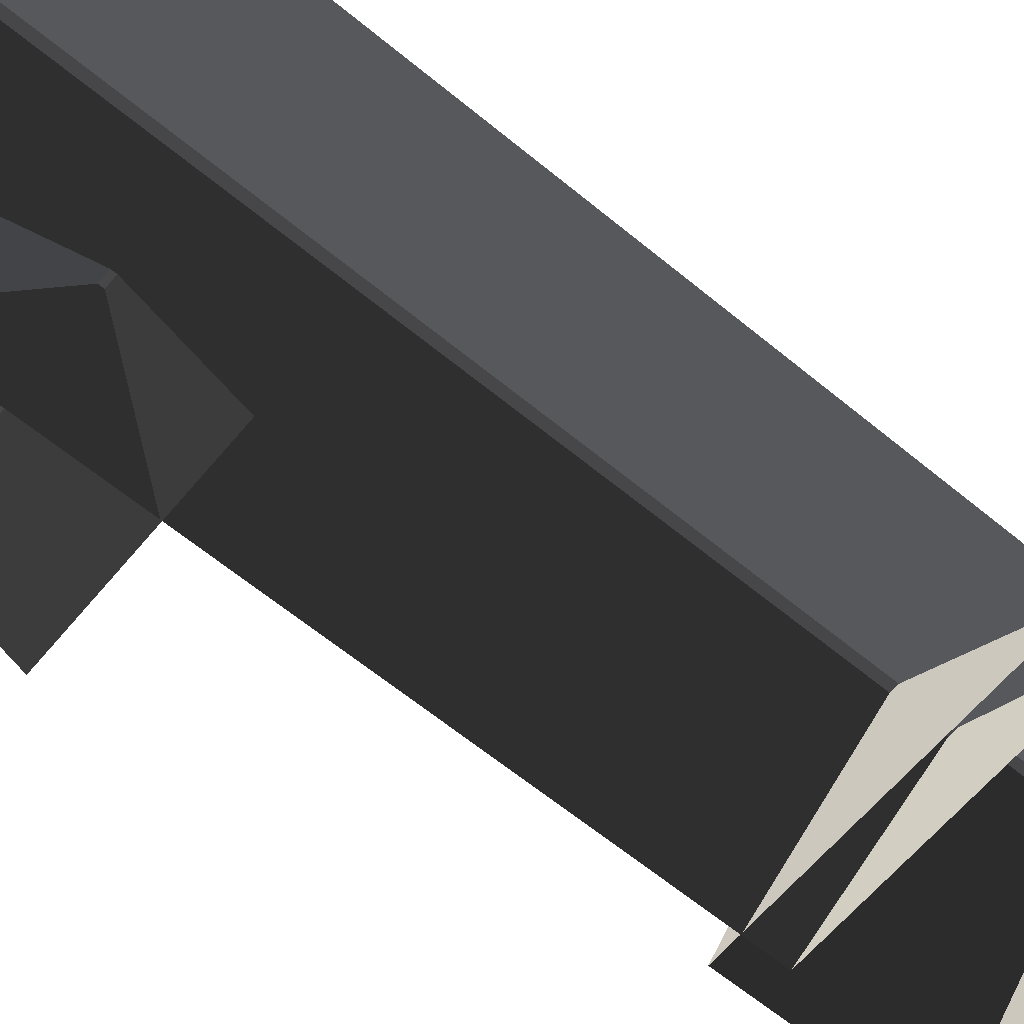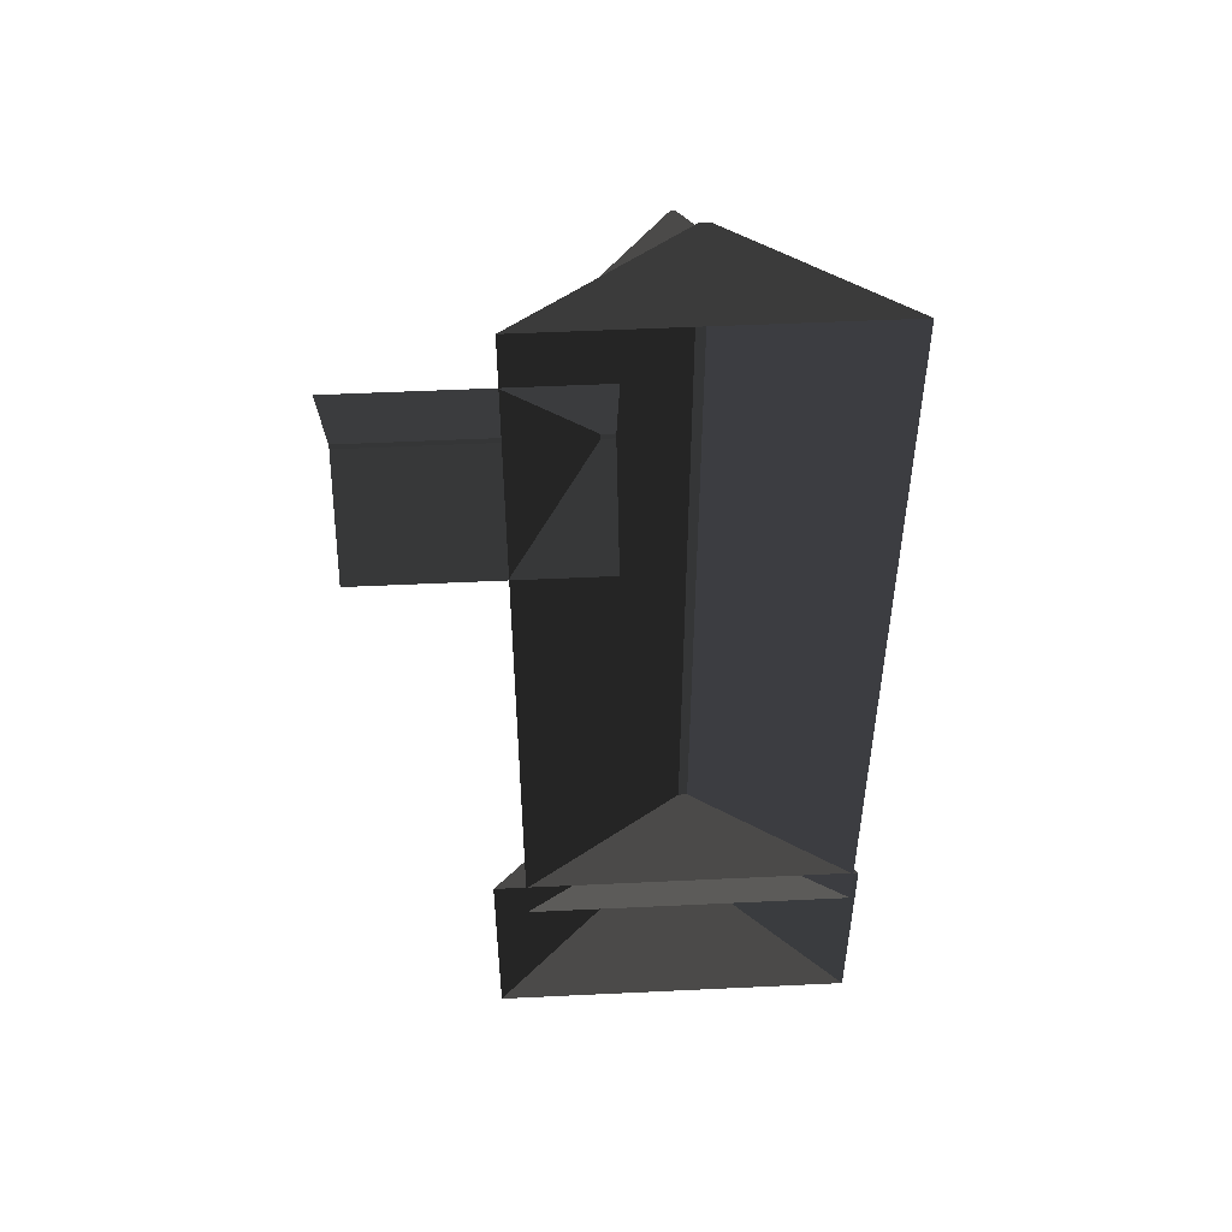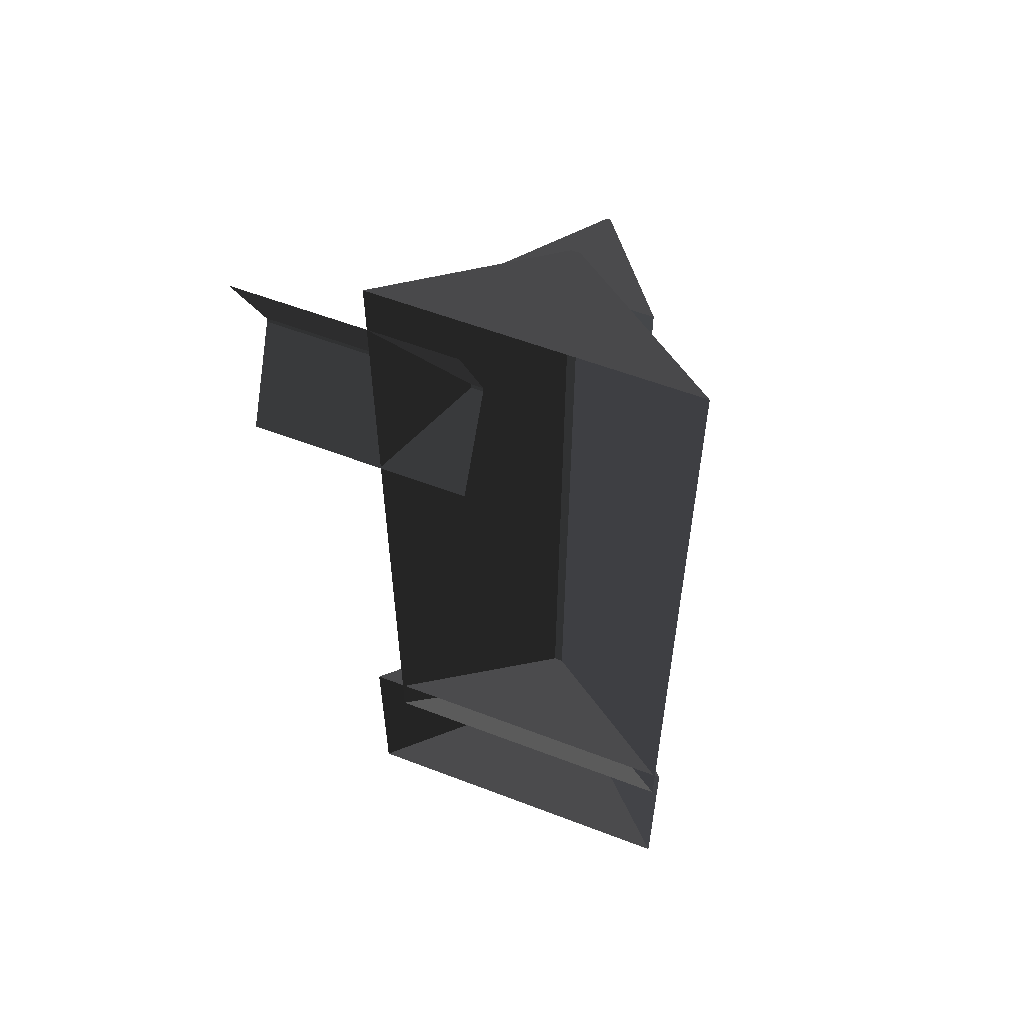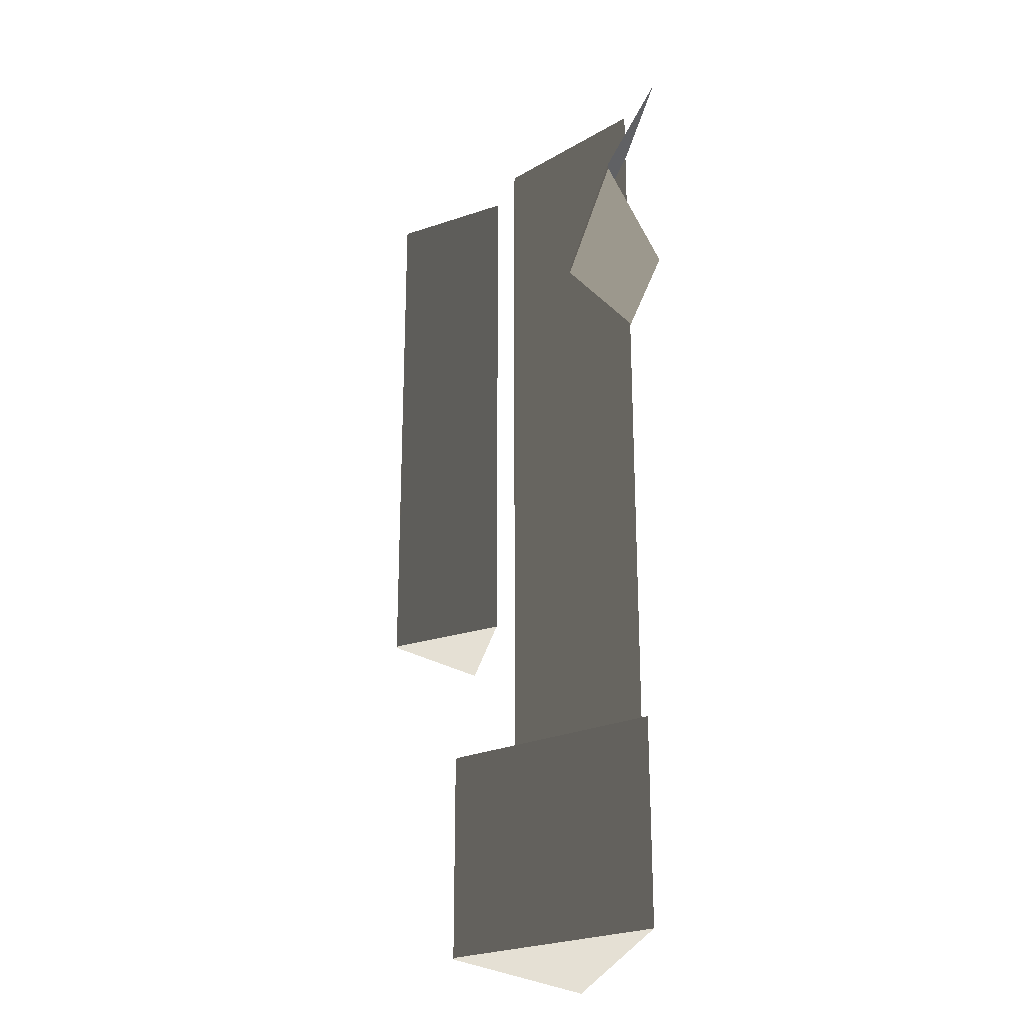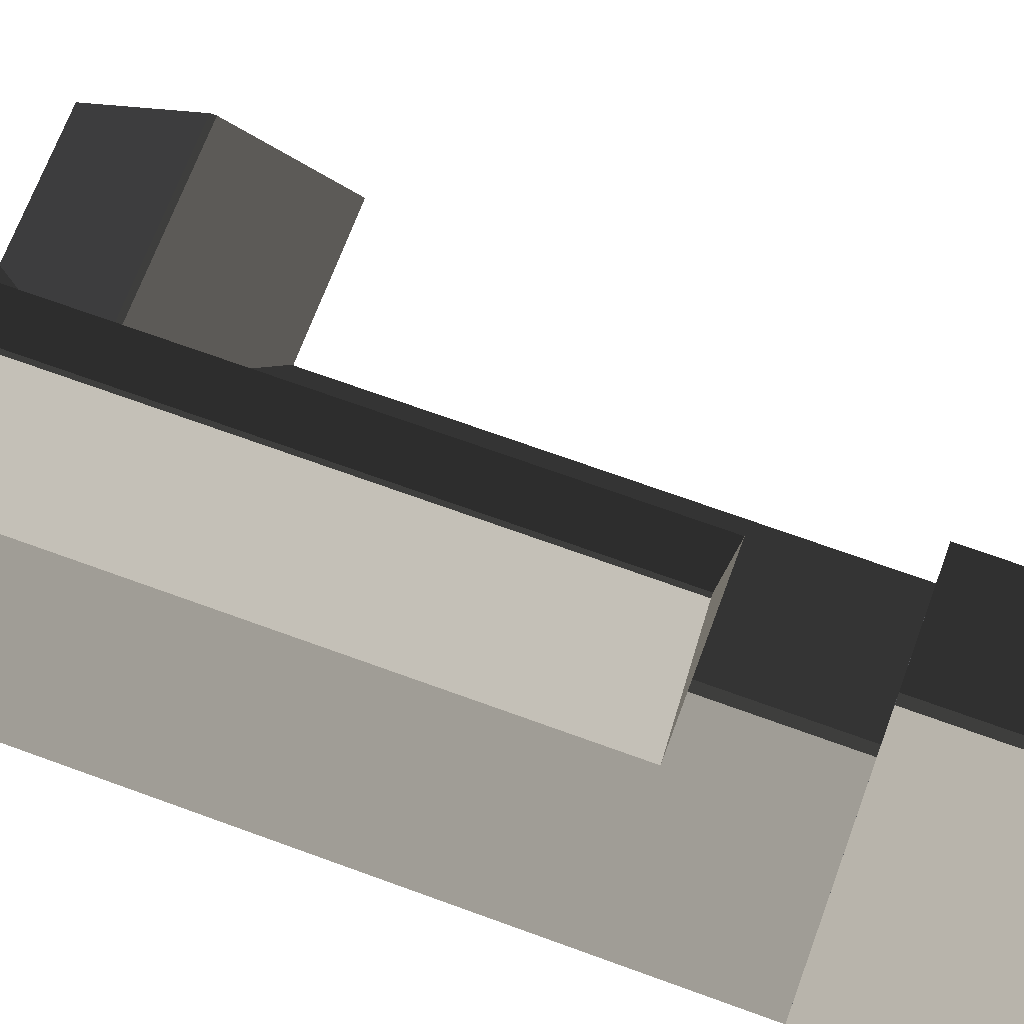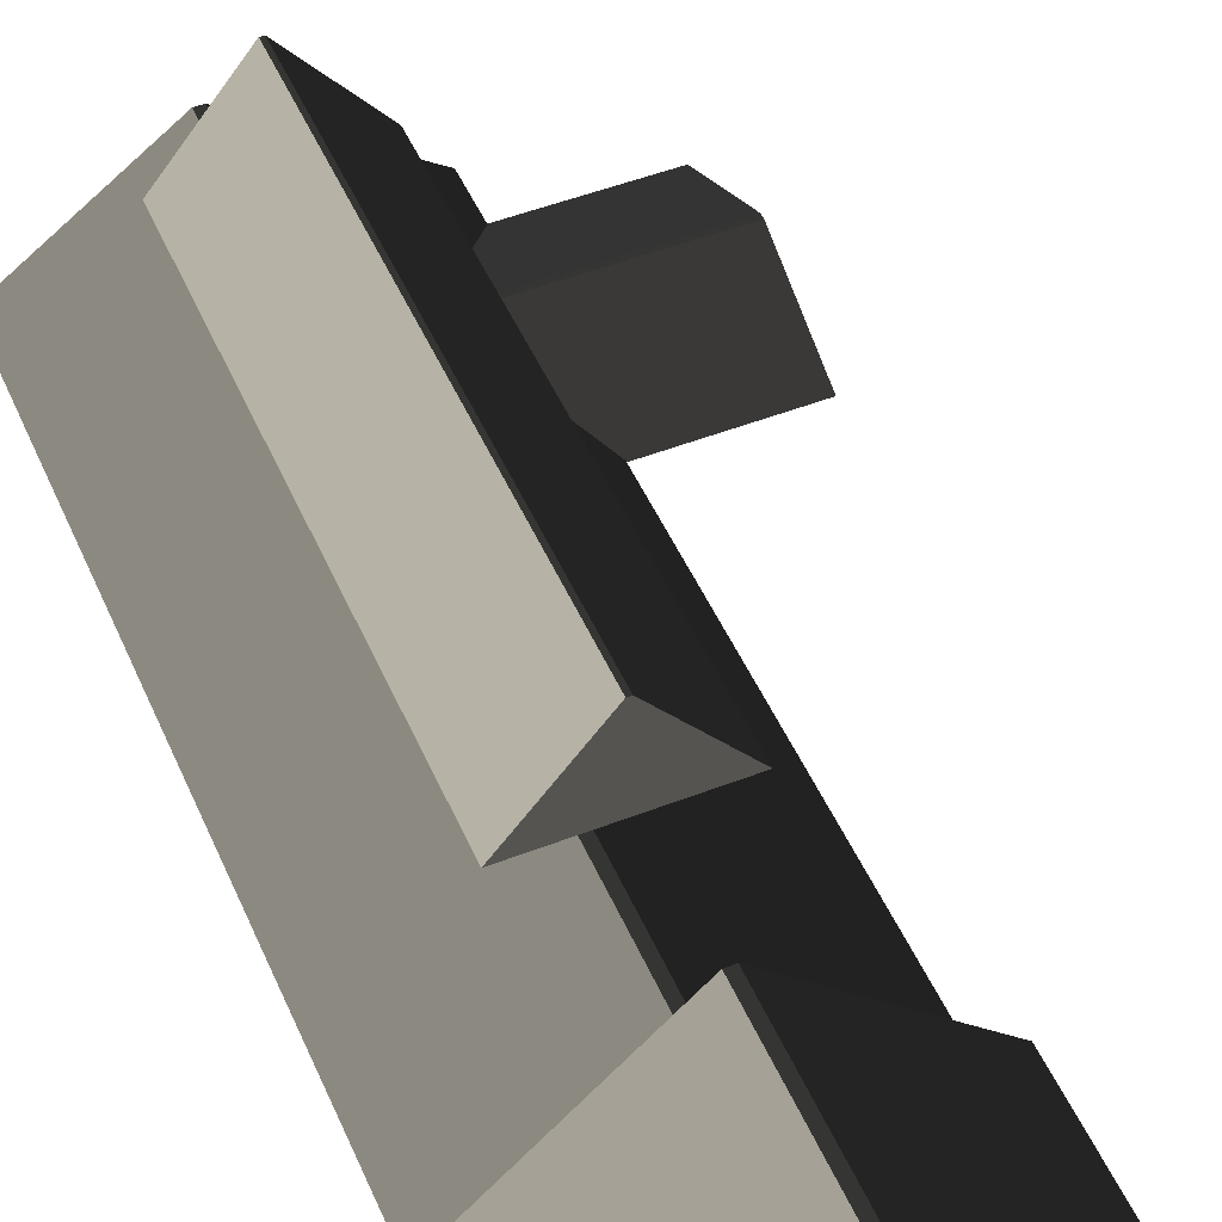
<metadata>
{"format":"obj","ext":"obj","renderer":"f3d","projection":"perspective","resolution":1024,"background":"white","views":[{"elev":-63.3,"azim":-129.8,"up":"+Z"},{"elev":50.6,"azim":177.0,"up":"+Y"},{"elev":57.0,"azim":-158.2,"up":"+Y"},{"elev":-24.0,"azim":80.7,"up":"+Y"},{"elev":68.4,"azim":-69.8,"up":"+Z"},{"elev":49.6,"azim":-23.2,"up":"+Z"}]}
</metadata>
<code>
v -0.8321 -7.51 0.8882
v -3.814 -7.688 2.865
v -3.814 7.674 2.865
v -0.8321 7.496 0.8882
v -3.814 -7.688 2.865
v -3.983 -7.688 2.865
v -3.983 7.674 2.865
v -3.814 7.674 2.865
v -6.965 7.496 0.8882
v -3.983 7.674 2.865
v -3.983 -7.688 2.865
v -6.965 -7.51 0.8882
v -6.965 -7.51 0.8882
v -3.983 -7.688 2.865
v -3.814 -7.688 2.865
v -0.8321 -7.51 0.8882
v -0.8321 7.496 0.8882
v -3.814 7.674 2.865
v -3.983 7.674 2.865
v -6.965 7.496 0.8882
v 1.809 6.454 0.8764
v 1.809 4.387 1.88
v -2.567 4.387 1.88
v -2.567 6.454 0.8764
v 1.809 4.387 1.88
v 1.809 4.284 1.88
v -2.567 4.284 1.88
v -2.567 4.387 1.88
v -2.567 2.217 0.8764
v -2.567 4.284 1.88
v 1.809 4.284 1.88
v 1.809 2.217 0.8764
v -7.064 -6.688 0.9109
v -3.726 -6.688 4.129
v -3.726 -10.73 4.129
v -7.064 -10.73 0.9109
v -3.726 -6.688 4.129
v -3.559 -6.688 4.129
v -3.559 -10.73 4.129
v -3.726 -10.73 4.129
v -0.2218 -10.73 0.9109
v -3.559 -10.73 4.129
v -3.559 -6.688 4.129
v -0.2218 -6.688 0.9109
v -3.726 -6.688 4.129
v -7.064 -6.688 0.9109
v -0.2218 -6.688 0.9109
v -3.559 -6.688 4.129
v -7.064 -10.73 0.9109
v -3.726 -10.73 4.129
v -3.559 -10.73 4.129
v -0.2218 -10.73 0.9109
v -5.184 5.731 3.544
v -3.68 5.731 5.408
v -3.68 -4.331 5.408
v -5.184 -4.331 3.544
v -3.68 5.731 5.408
v -3.605 5.731 5.408
v -3.605 -4.331 5.408
v -3.68 -4.331 5.408
v -2.102 -4.331 3.544
v -3.605 -4.331 5.408
v -3.605 5.731 5.408
v -2.102 5.731 3.544
v -3.68 5.731 5.408
v -5.184 5.731 3.544
v -2.102 5.731 3.544
v -3.605 5.731 5.408
v -5.184 -4.331 3.544
v -3.68 -4.331 5.408
v -3.605 -4.331 5.408
v -2.102 -4.331 3.544
g Building_small_t1.053_38230_345
f 1 3 2
f 1 4 3
f 5 7 6
f 5 8 7
f 9 11 10
f 9 12 11
f 13 15 14
f 13 16 15
f 17 19 18
f 17 20 19
f 21 23 22
f 21 24 23
f 25 27 26
f 25 28 27
f 29 31 30
f 29 32 31
f 33 35 34
f 33 36 35
f 37 39 38
f 37 40 39
f 41 43 42
f 41 44 43
f 45 47 46
f 45 48 47
f 49 51 50
f 49 52 51
f 53 55 54
f 53 56 55
f 57 59 58
f 57 60 59
f 61 63 62
f 61 64 63
f 65 67 66
f 65 68 67
f 69 71 70
f 69 72 71

</code>
